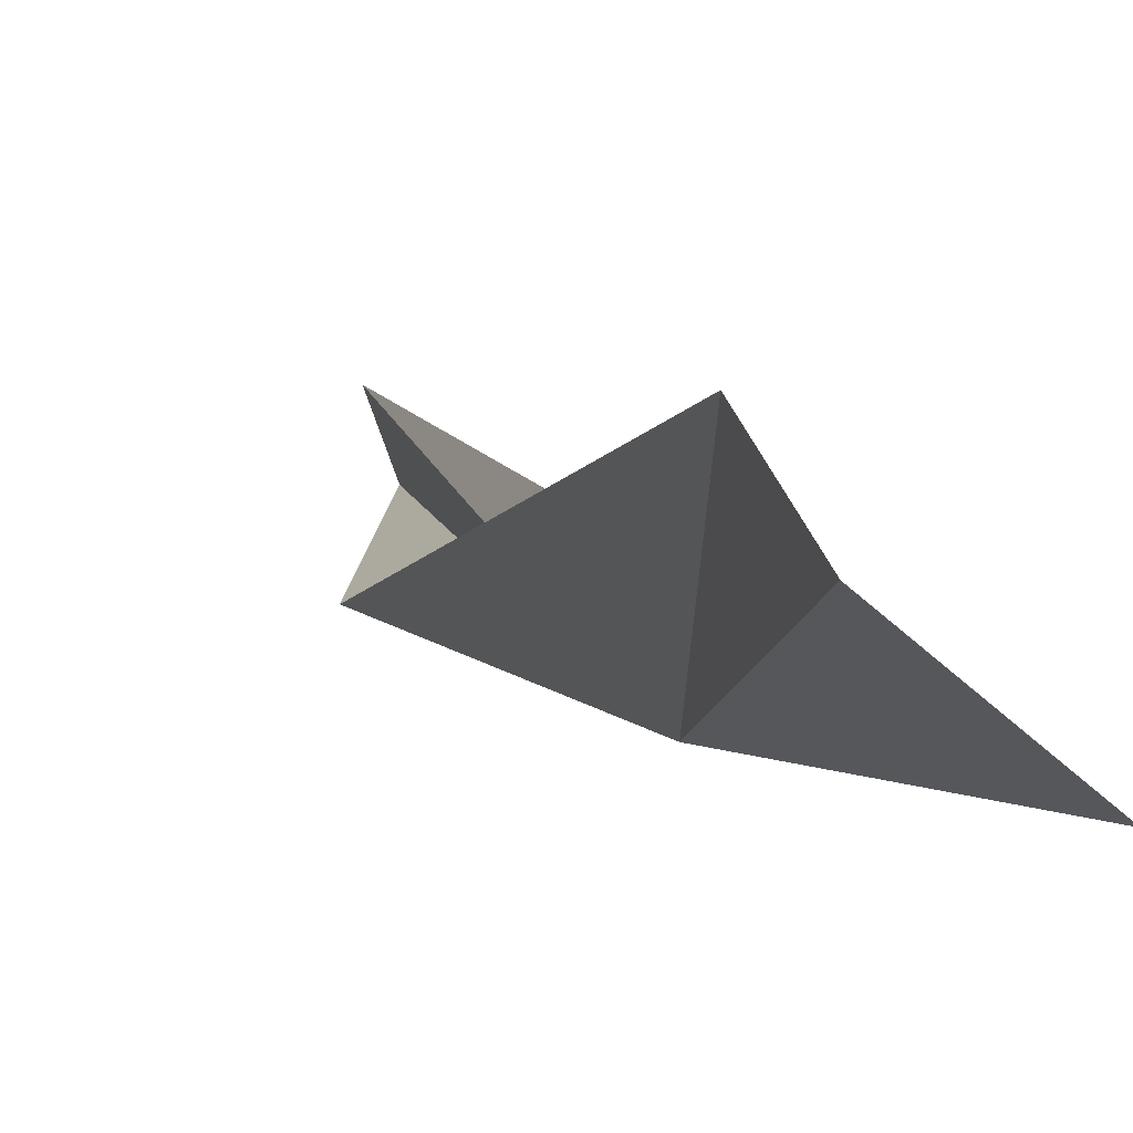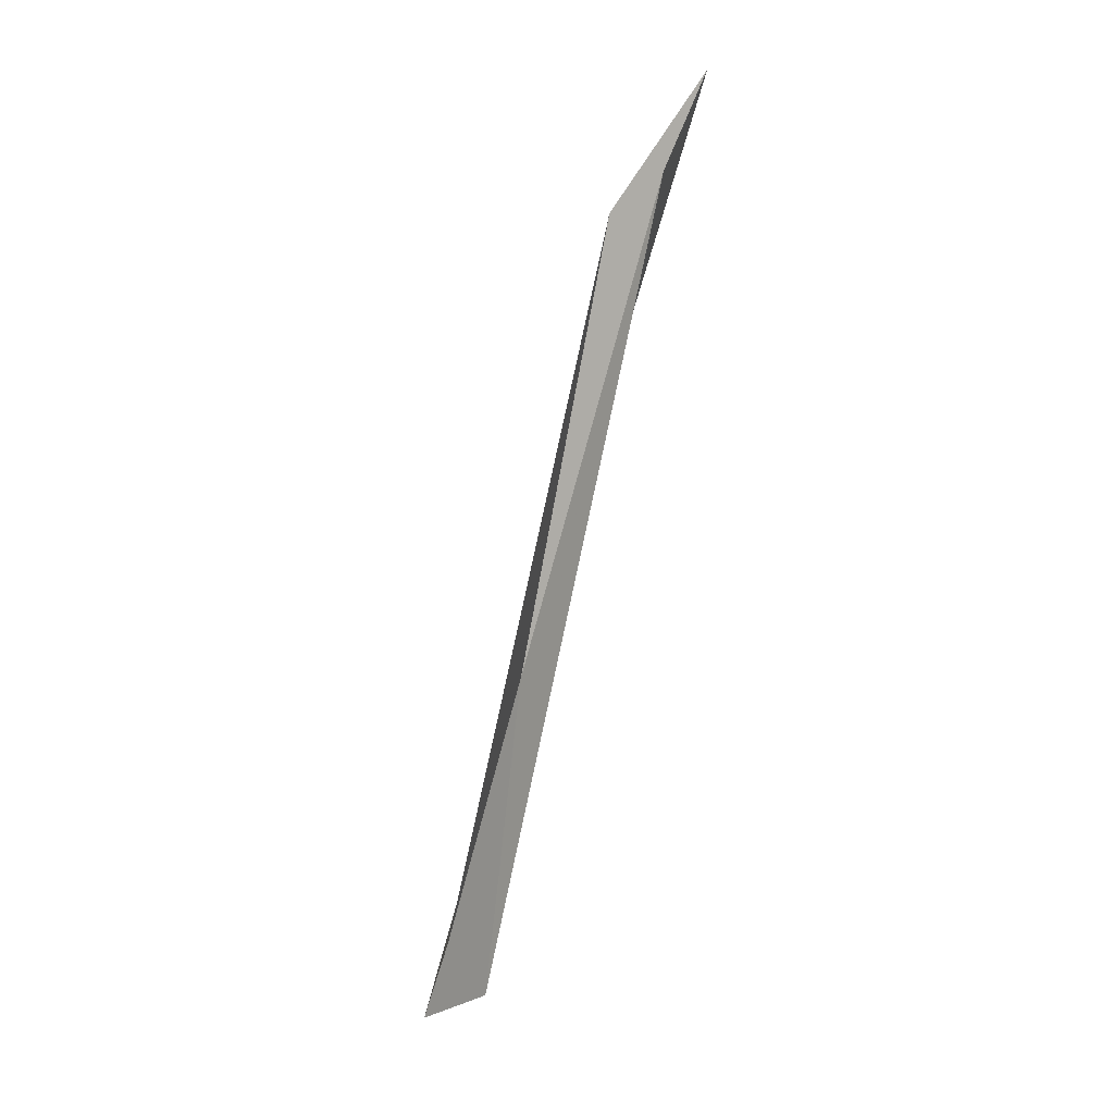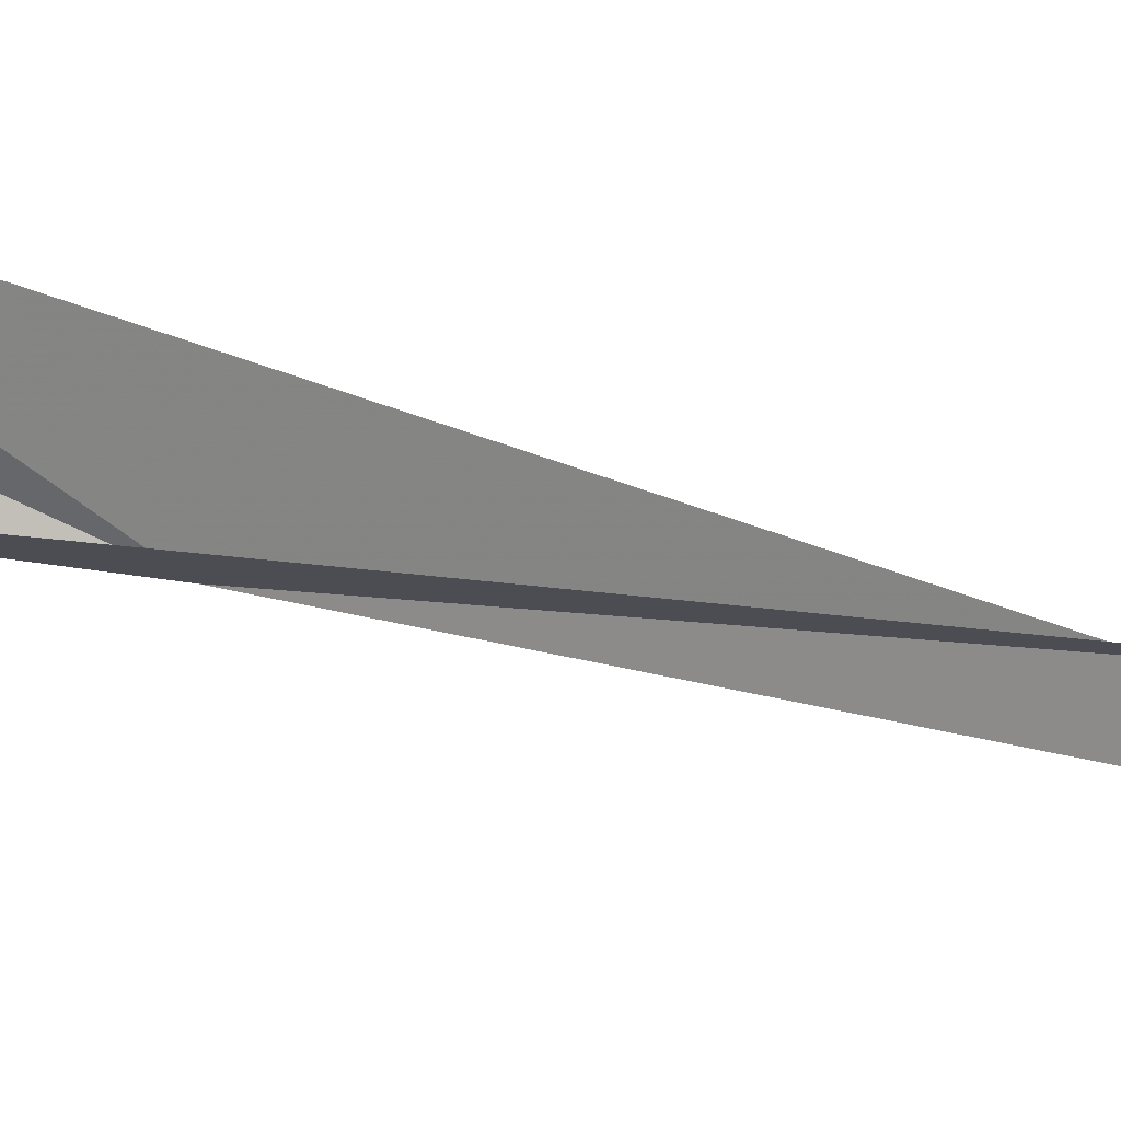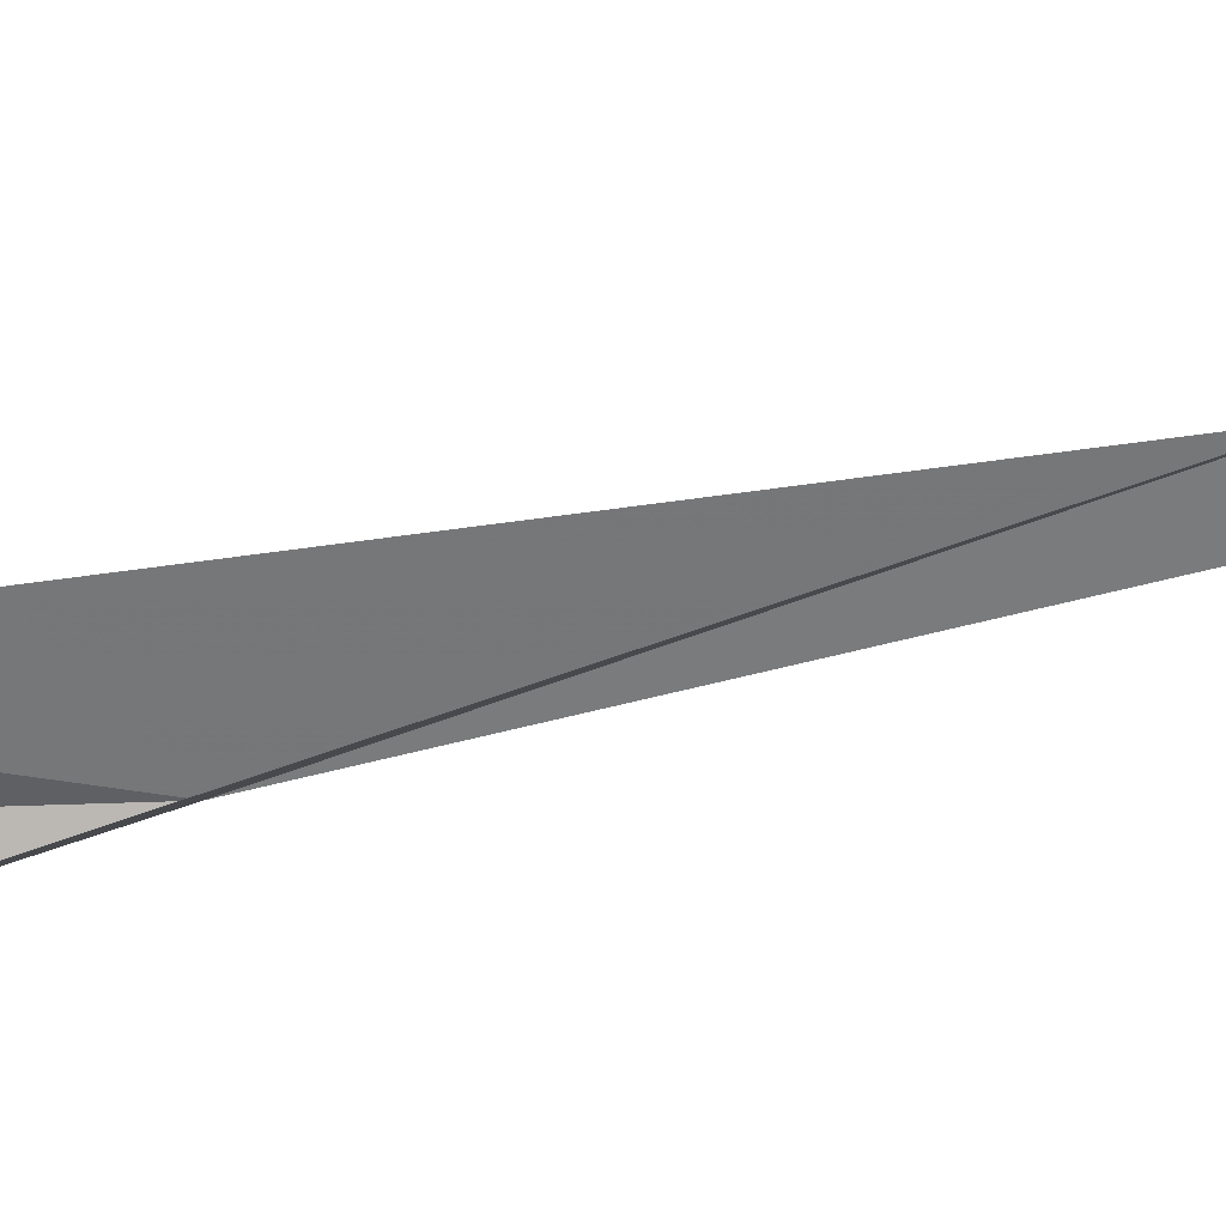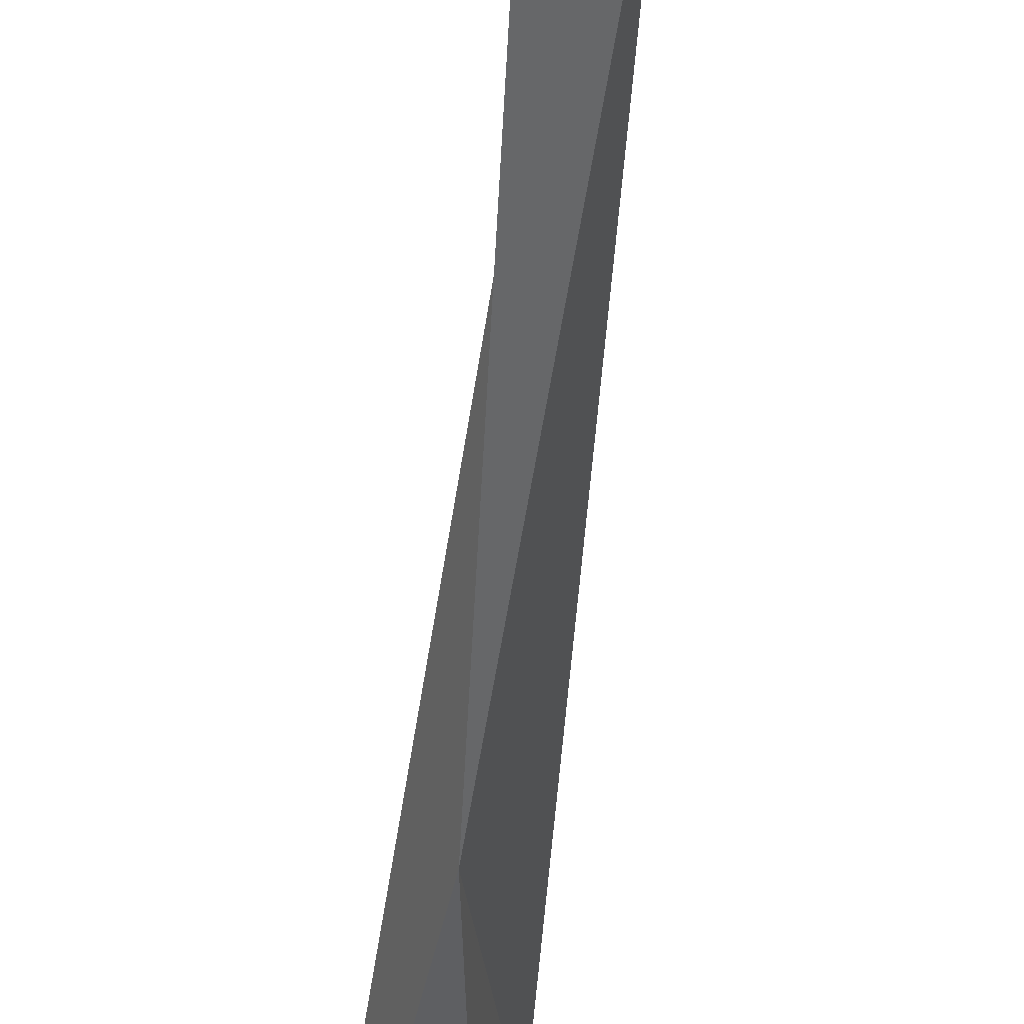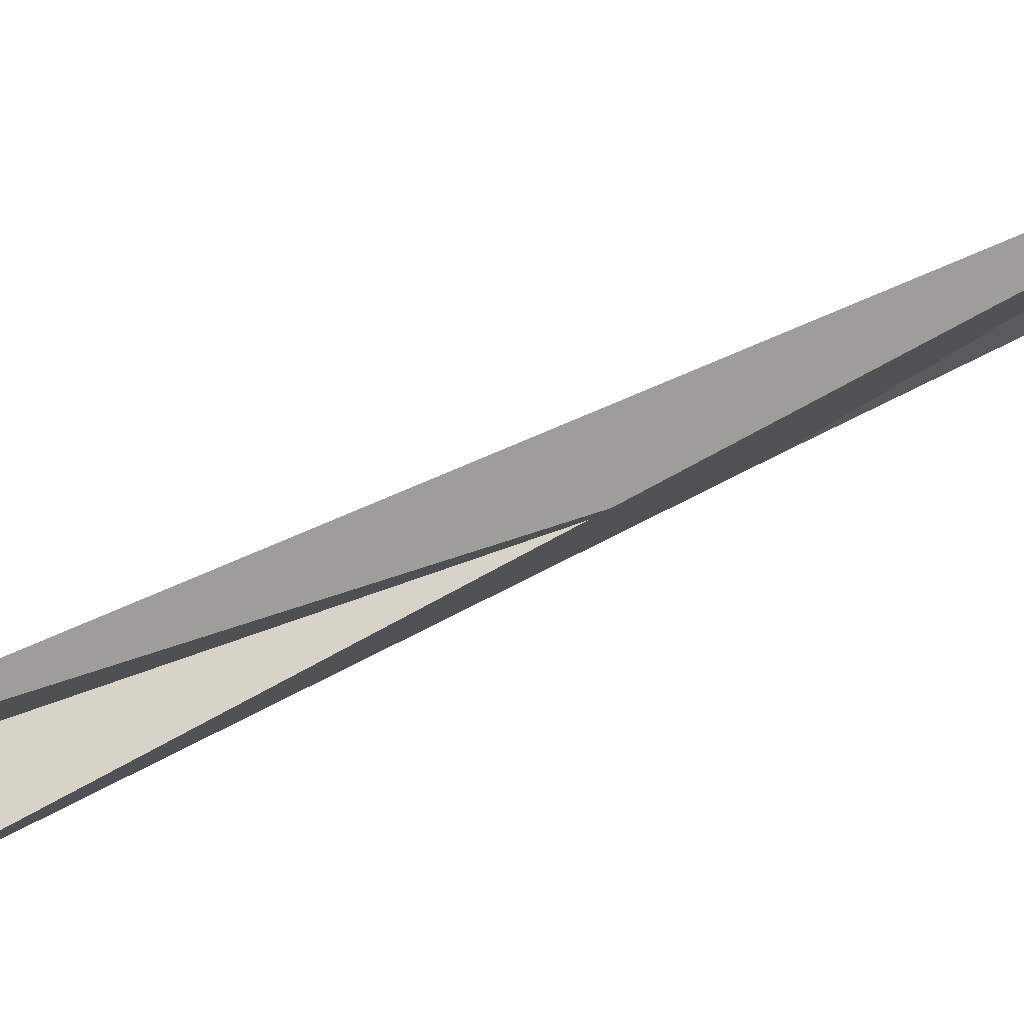
<metadata>
{"format":"obj","ext":"obj","renderer":"f3d","projection":"perspective","resolution":1024,"background":"white","views":[{"elev":-4.1,"azim":156.6,"up":"+Y"},{"elev":5.1,"azim":161.7,"up":"+Z"},{"elev":53.0,"azim":-81.4,"up":"+Y"},{"elev":61.3,"azim":-112.1,"up":"+Y"},{"elev":-42.2,"azim":-16.8,"up":"+Y"},{"elev":48.8,"azim":42.3,"up":"+Y"}]}
</metadata>
<code>
v 2.864 -9.248 216.8
v -9.639 1.896 267.7
v -4.894 4.402 259.2
v -3.04 -3.136 256.5
v 11.39 -2.365 195.8
v 12.26 -7.119 188.1
v 5.315 -12.22 187.8
f 1 3 2
f 1 2 4
f 1 4 5
f 1 5 6
f 1 6 7
f 1 7 3

</code>
